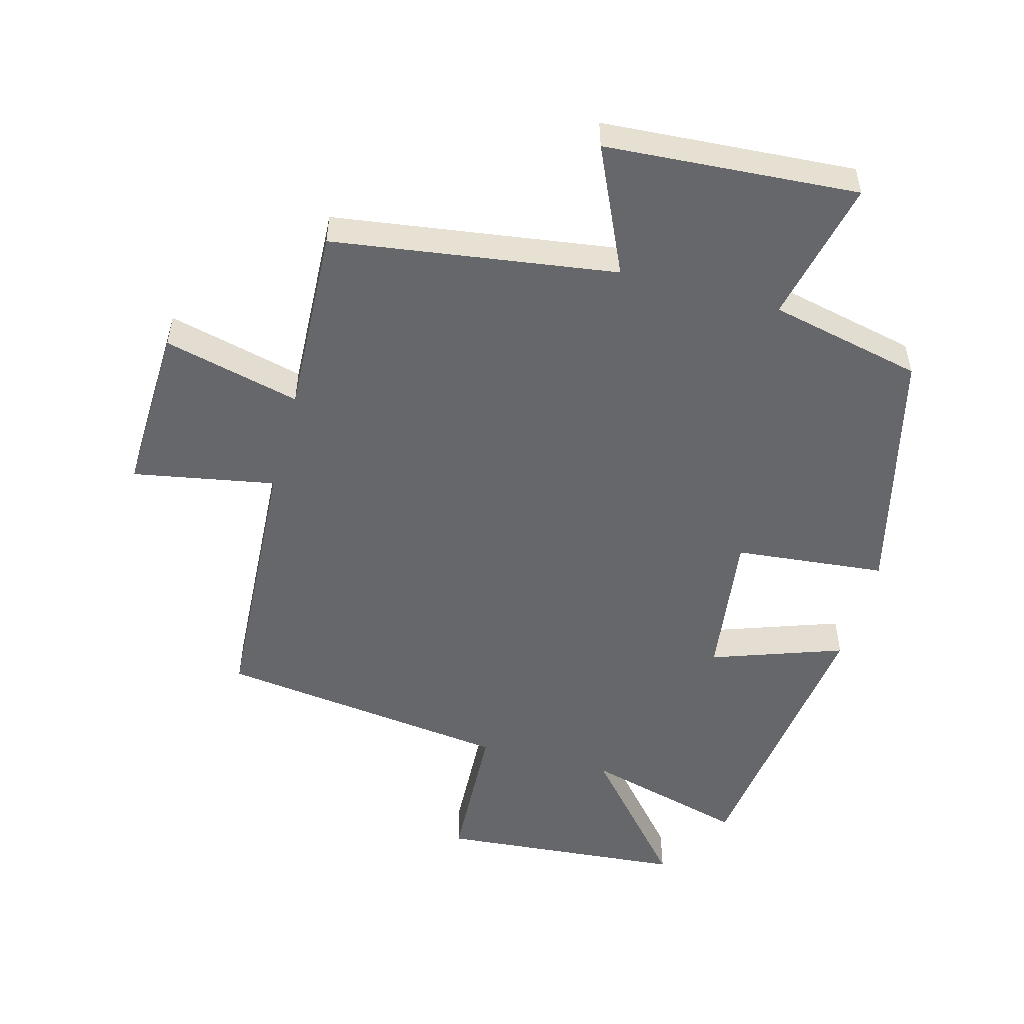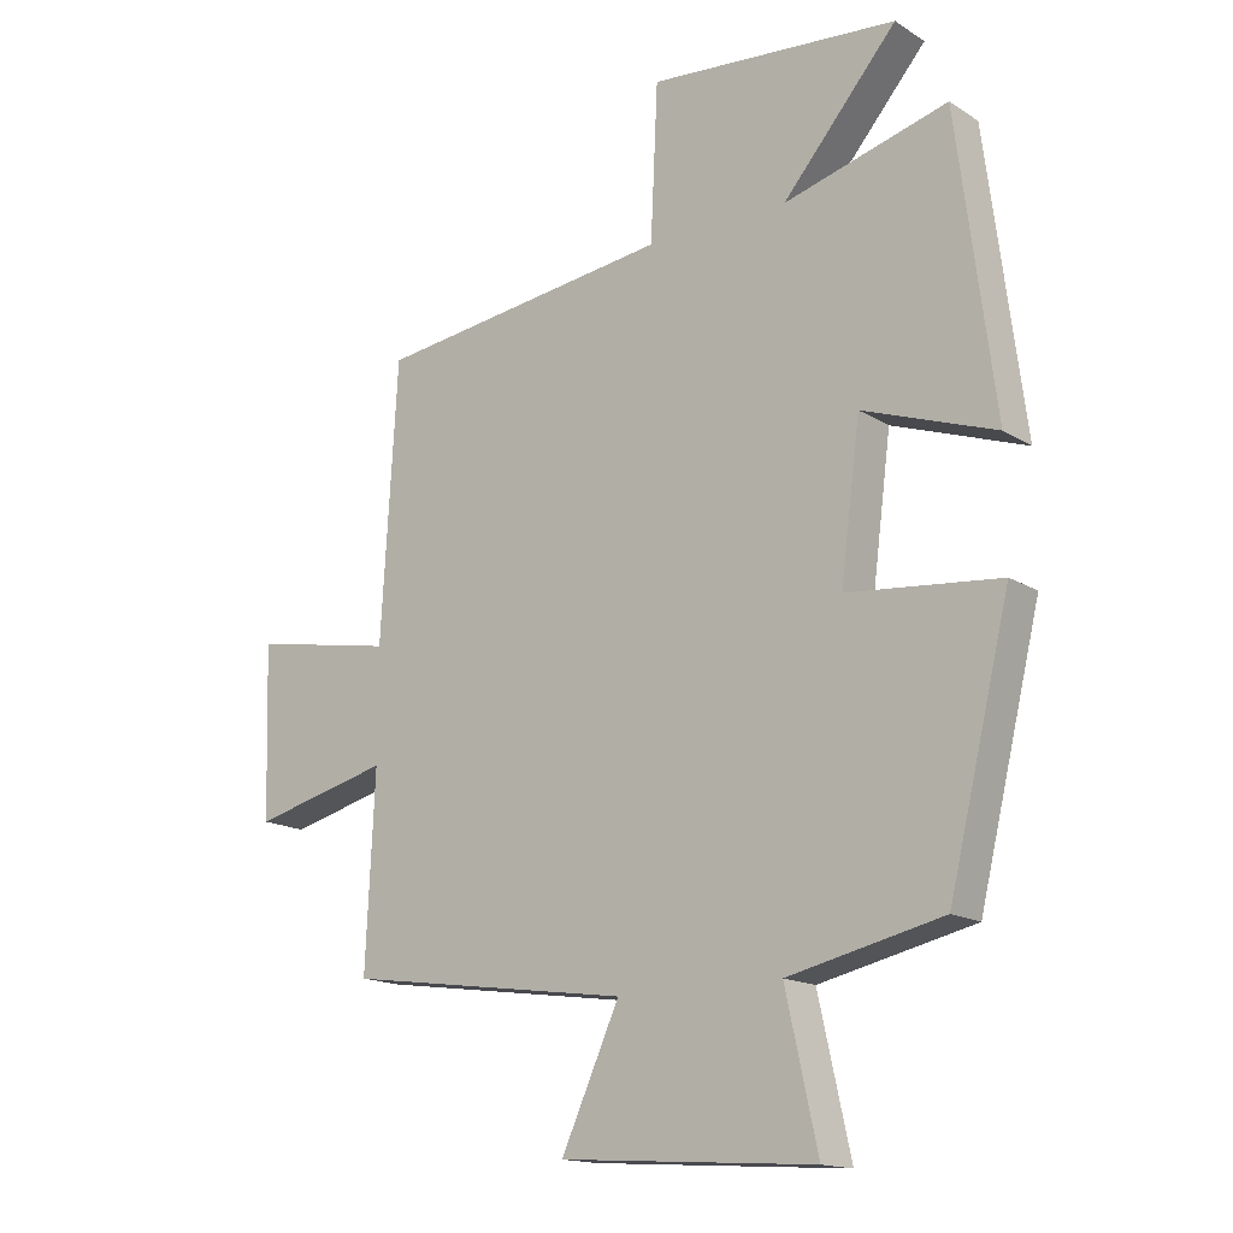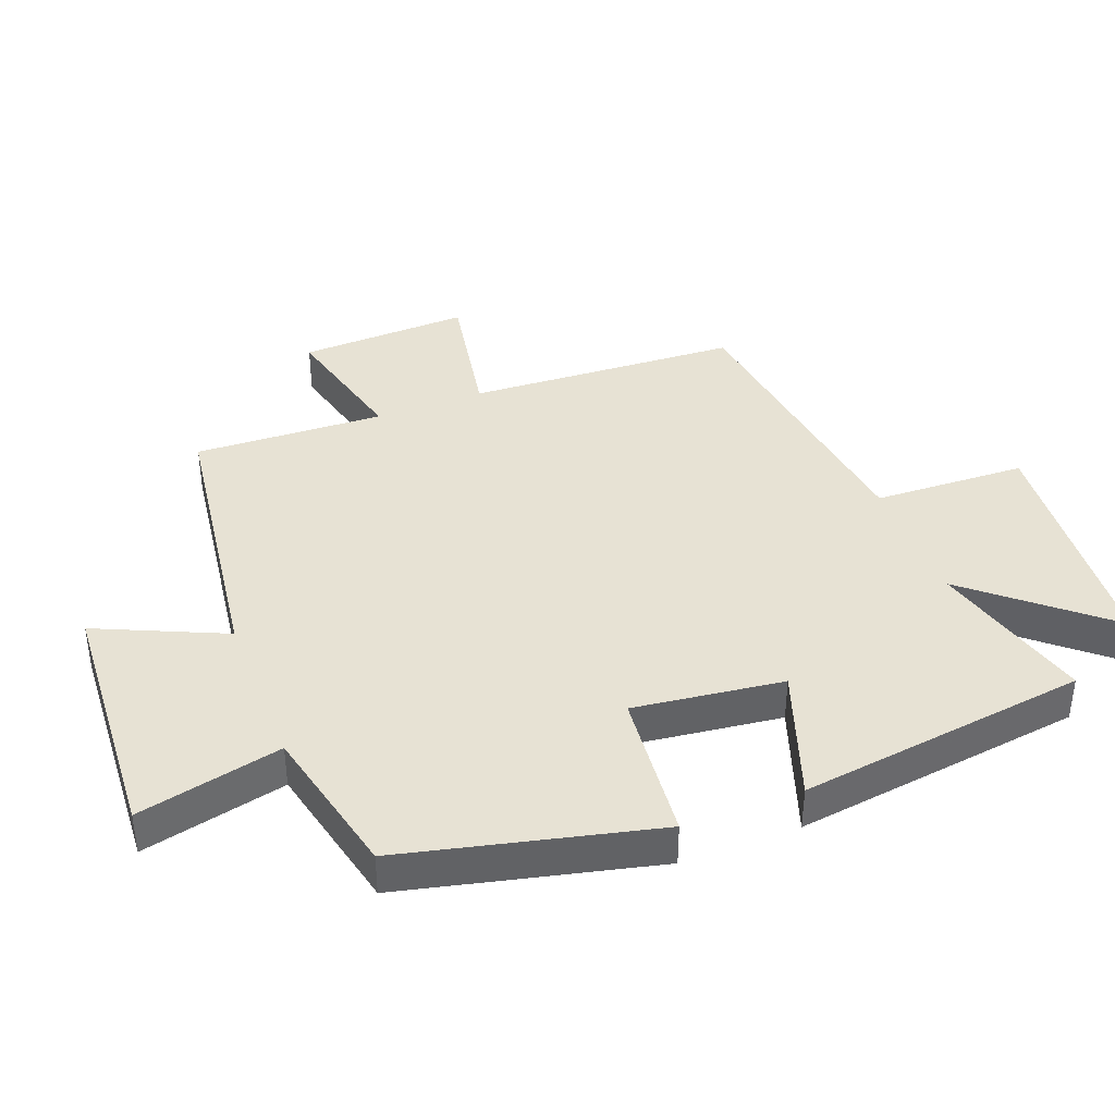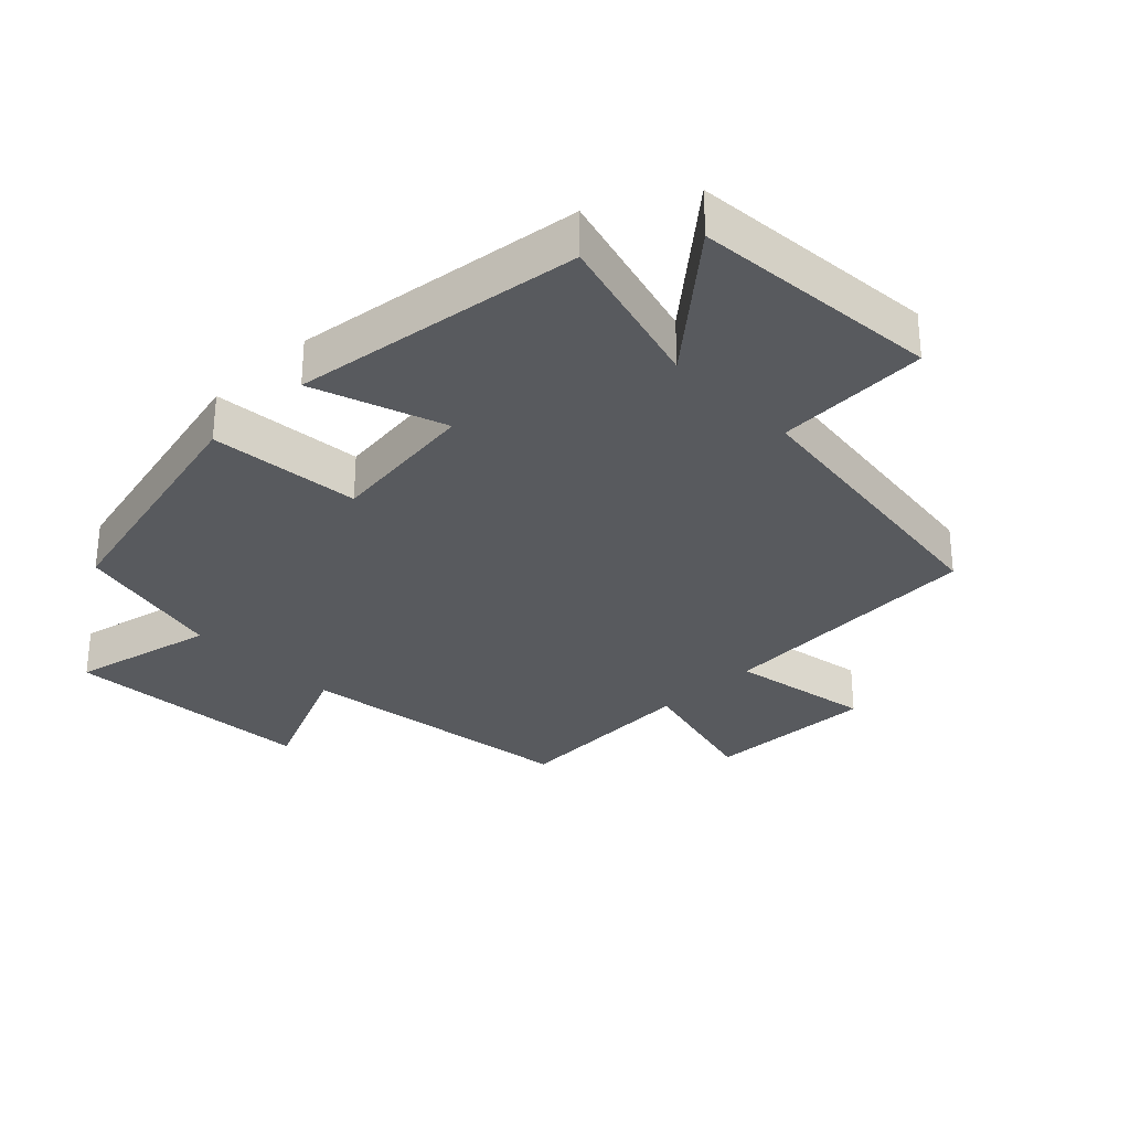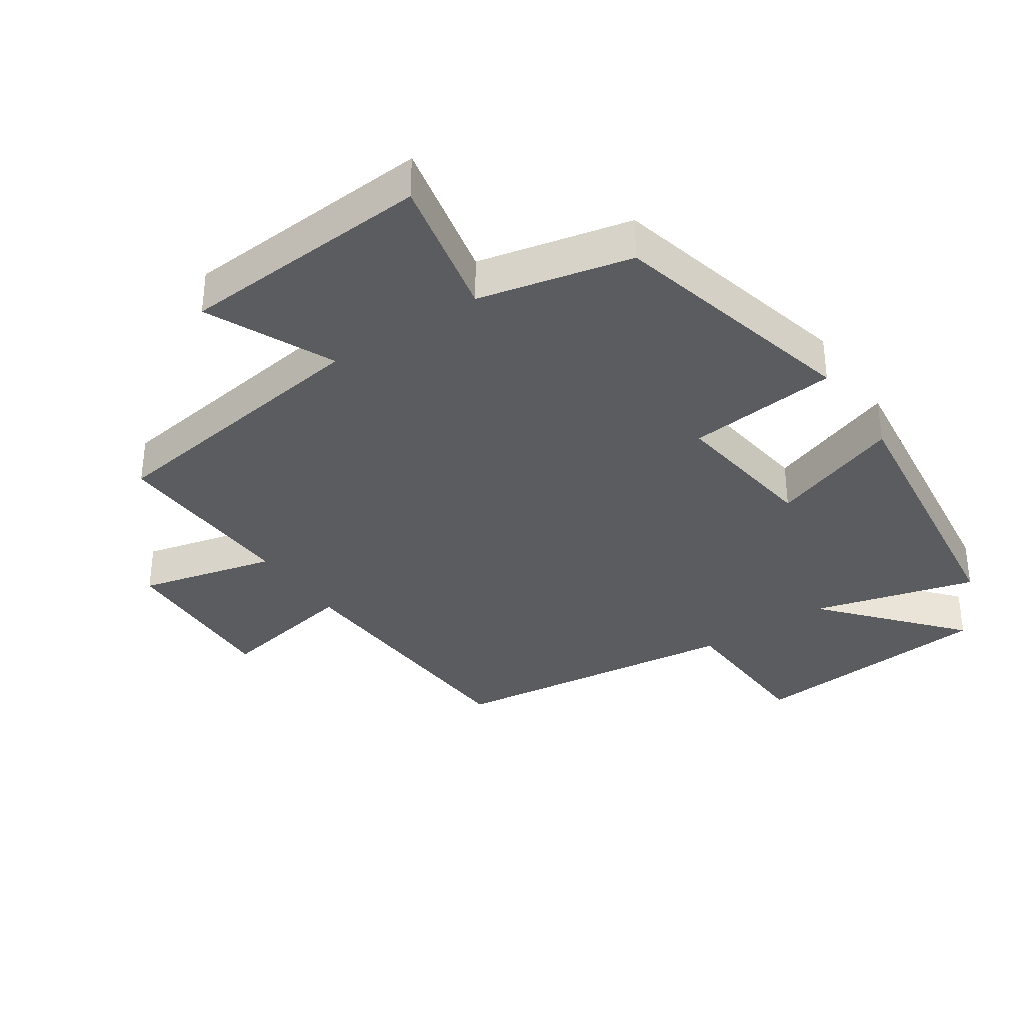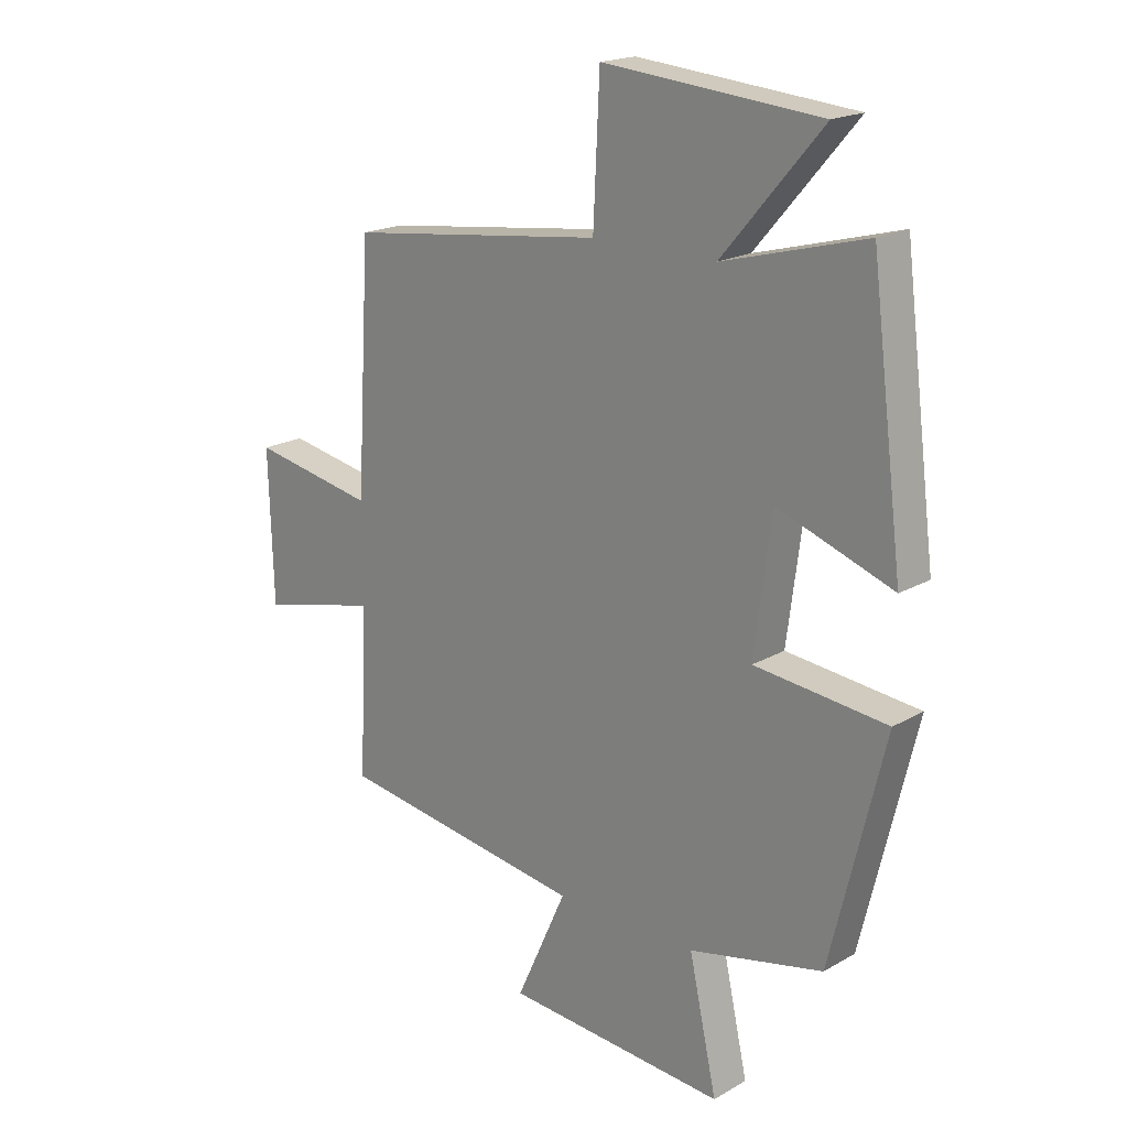
<metadata>
{"format":"obj","ext":"obj","renderer":"f3d","projection":"perspective","resolution":1024,"background":"white","views":[{"elev":-52.0,"azim":164.8,"up":"+Y"},{"elev":-15.8,"azim":-142.0,"up":"+Z"},{"elev":39.8,"azim":-111.3,"up":"+Y"},{"elev":-30.6,"azim":-45.8,"up":"+Y"},{"elev":-35.0,"azim":-145.9,"up":"+Y"},{"elev":19.3,"azim":-136.9,"up":"+Z"}]}
</metadata>
<code>
v -0.406 0.07 -0.447
v -0.5 0.07 -0.06
v -0.268 0.07 -0.037
v -0.298 0.07 0.193
v -0.5 0.07 0.122
v -0.443 0.07 0.568
v -0.193 0.07 0.5
v -0.368 0.07 0.703
v 0.012 0.07 0.735
v 0.023 0.07 0.5
v 0.475 0.07 0.442
v 0.5 0.07 0.024
v 0.718 0.07 0.064
v 0.71 0.07 -0.198
v 0.5 0.07 -0.146
v 0.514 0.07 -0.438
v 0.079 0.07 -0.5
v 0.168 0.07 -0.696
v -0.22 0.07 -0.722
v -0.171 0.07 -0.5
v -0.406 0 -0.447
v -0.5 0 -0.06
v -0.268 0 -0.037
v -0.298 0 0.193
v -0.5 0 0.122
v -0.443 0 0.568
v -0.193 0 0.5
v -0.368 0 0.703
v 0.012 0 0.735
v 0.023 0 0.5
v 0.475 0 0.442
v 0.5 0 0.024
v 0.718 0 0.064
v 0.71 0 -0.198
v 0.5 0 -0.146
v 0.514 0 -0.438
v 0.079 0 -0.5
v 0.168 0 -0.696
v -0.22 0 -0.722
v -0.171 0 -0.5
f 17 18 19 20
f 15 16 17 20
f 15 20 1 2
f 12 13 14 15
f 10 11 12 15
f 7 8 9 10
f 7 10 15
f 4 5 6 7
f 3 4 7 15
f 2 3 15
f 40 39 38 37
f 40 37 36 35
f 22 21 40 35
f 35 34 33 32
f 35 32 31 30
f 30 29 28 27
f 35 30 27
f 27 26 25 24
f 35 27 24 23
f 35 23 22
f 1 21 22 2
f 2 22 23 3
f 3 23 24 4
f 4 24 25 5
f 5 25 26 6
f 6 26 27 7
f 7 27 28 8
f 8 28 29 9
f 9 29 30 10
f 10 30 31 11
f 11 31 32 12
f 12 32 33 13
f 13 33 34 14
f 14 34 35 15
f 15 35 36 16
f 16 36 37 17
f 17 37 38 18
f 18 38 39 19
f 19 39 40 20
f 20 40 21 1

</code>
